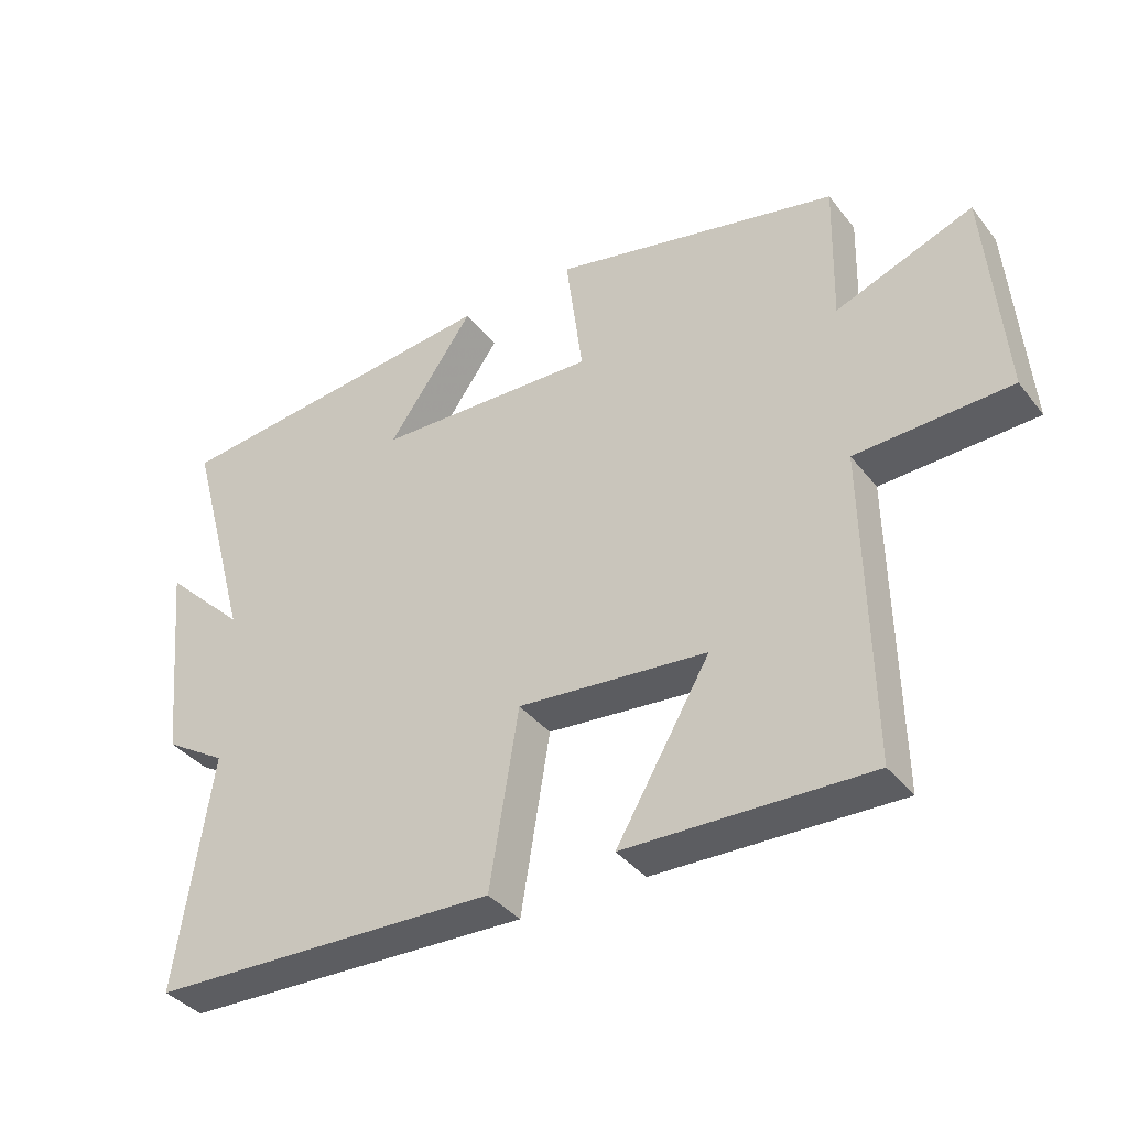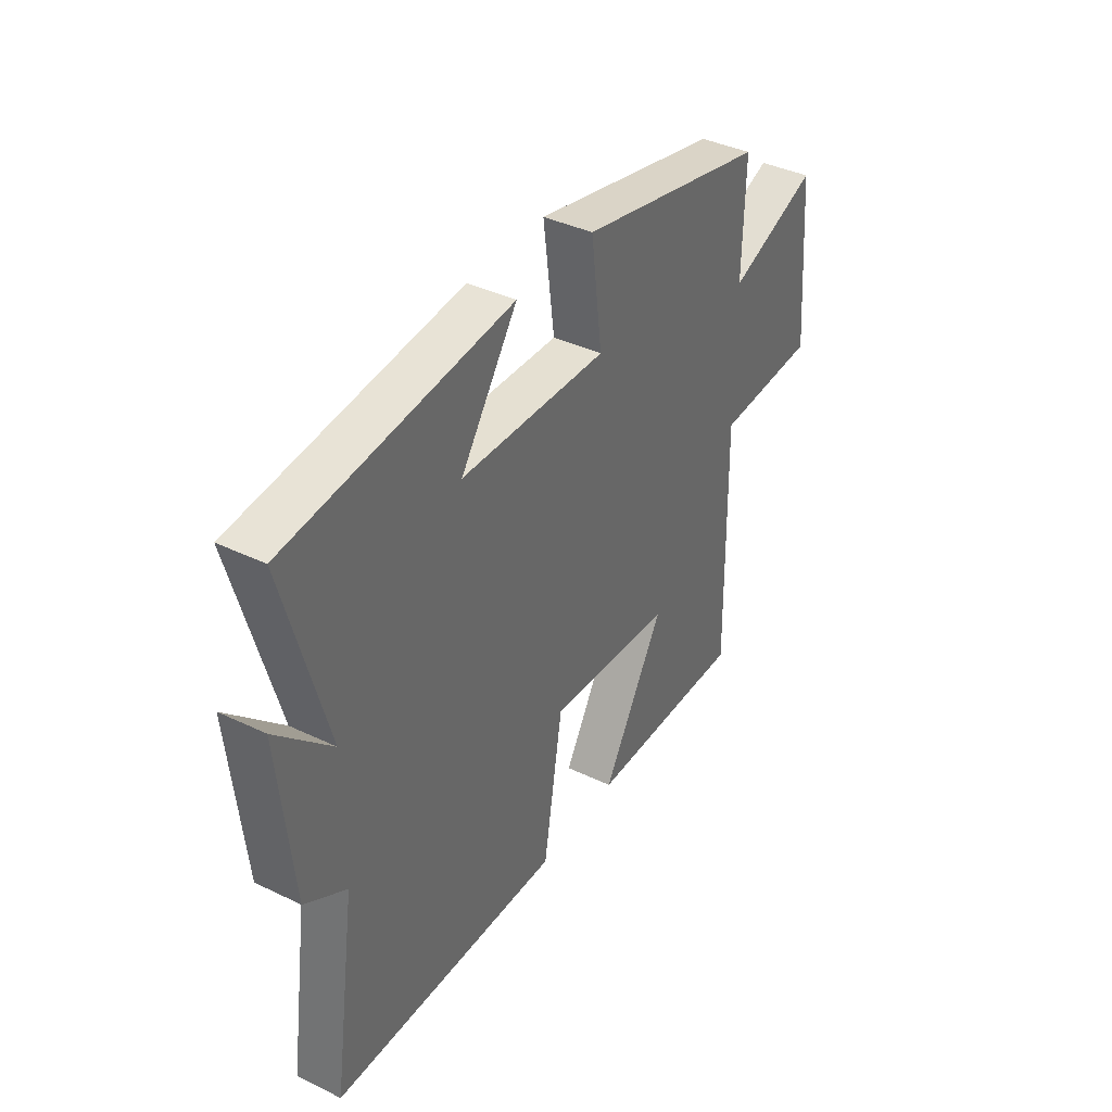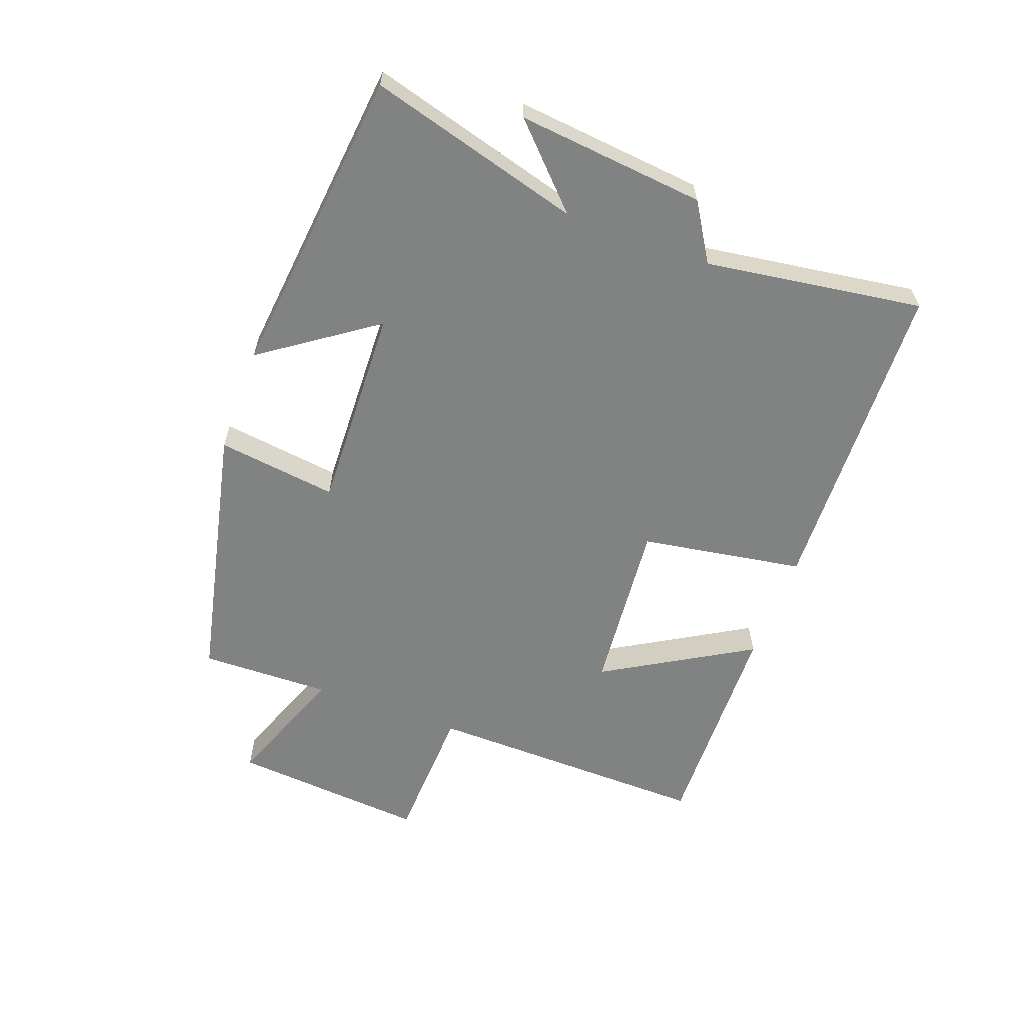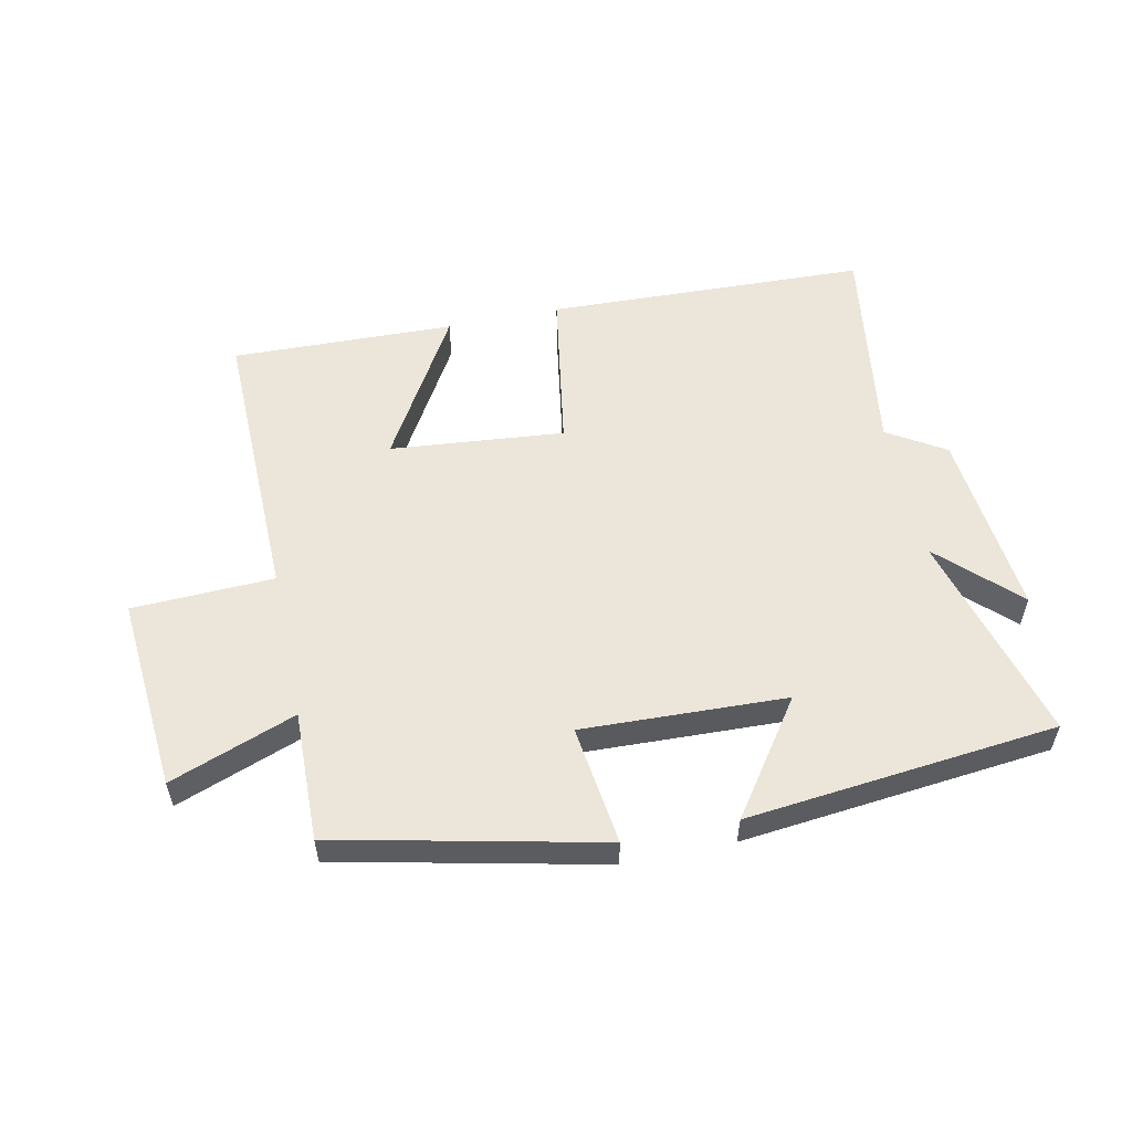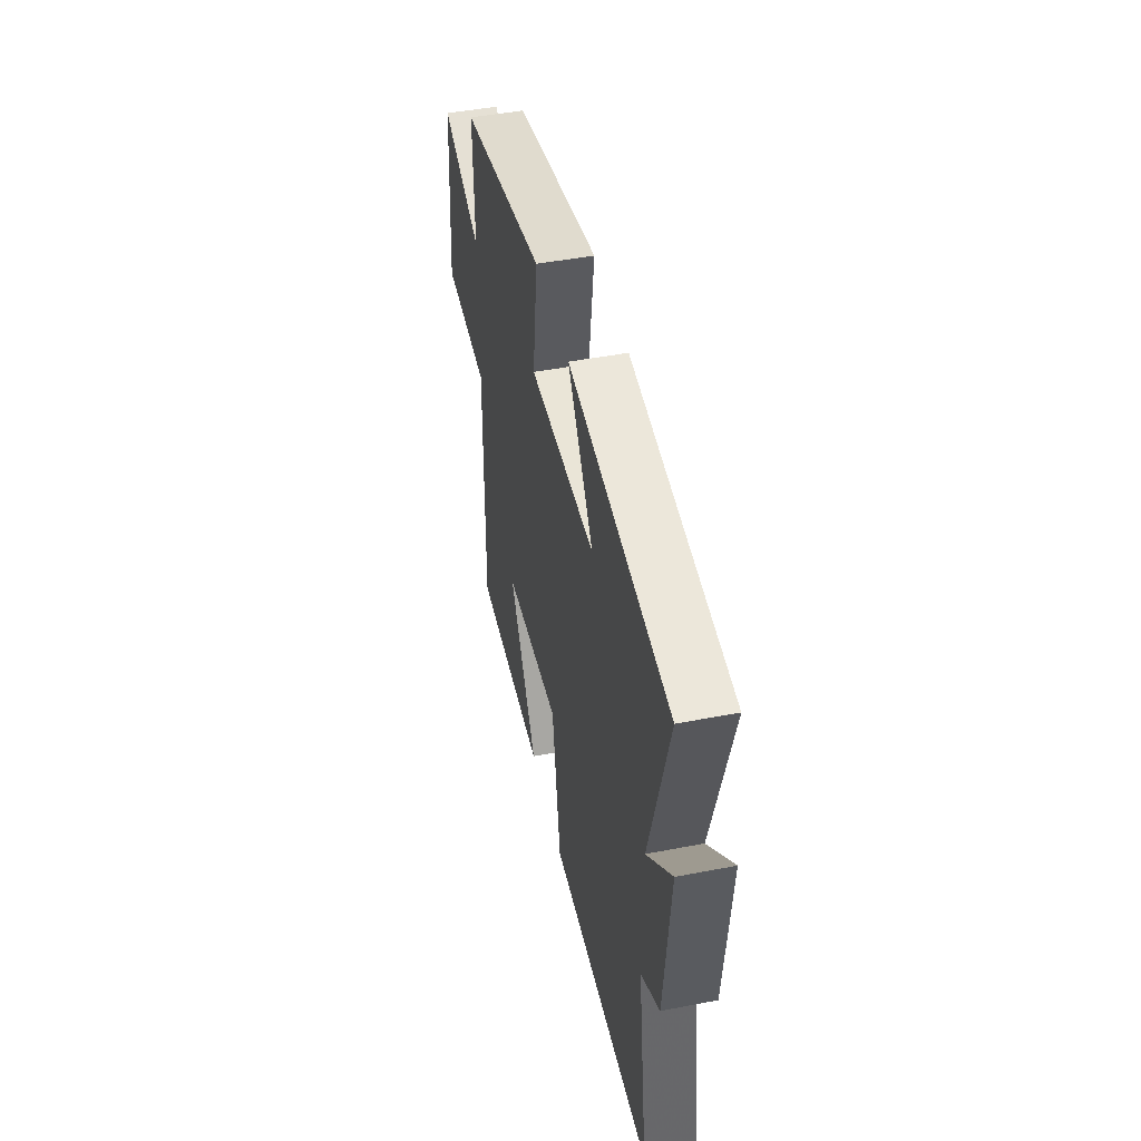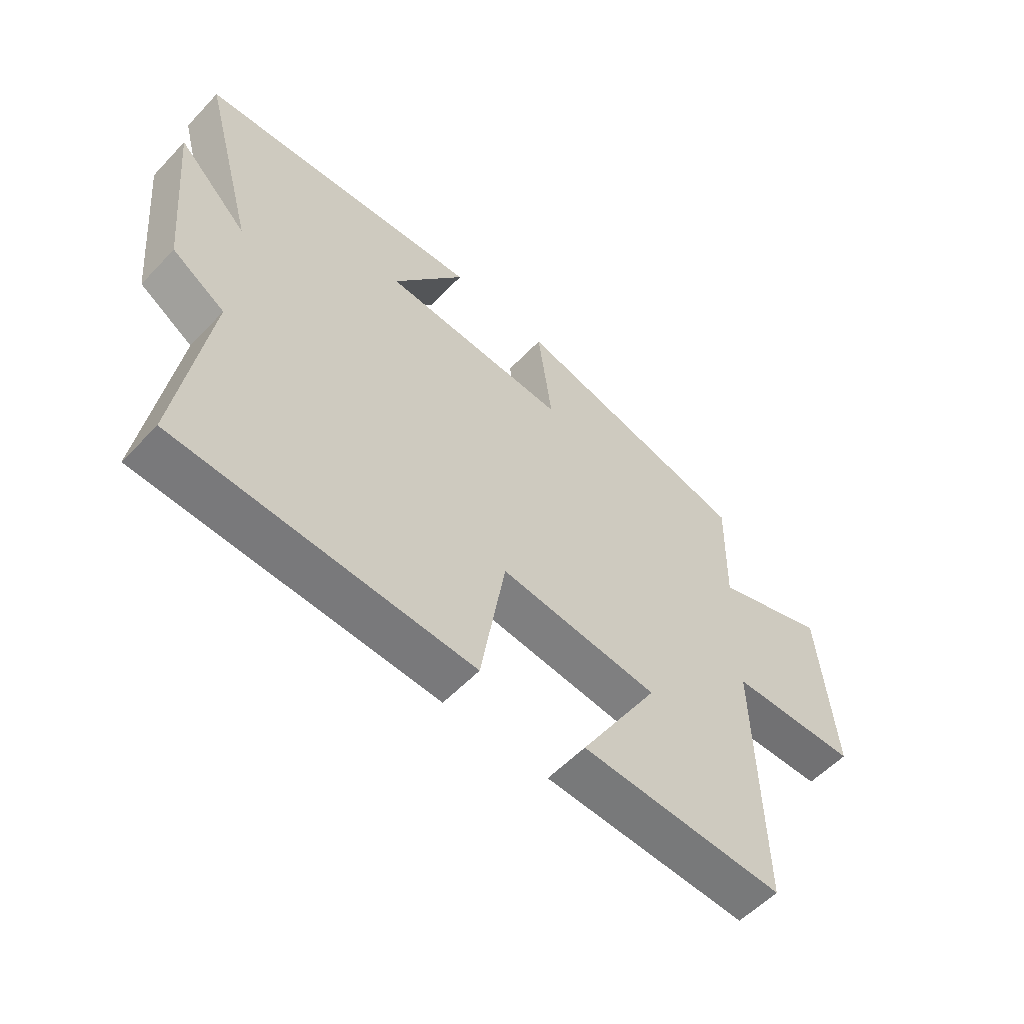
<metadata>
{"format":"obj","ext":"obj","renderer":"f3d","projection":"perspective","resolution":1024,"background":"white","views":[{"elev":-37.8,"azim":-146.5,"up":"+Z"},{"elev":39.0,"azim":121.0,"up":"+Z"},{"elev":-60.6,"azim":69.7,"up":"+Y"},{"elev":55.5,"azim":-11.9,"up":"+Y"},{"elev":46.7,"azim":77.6,"up":"+Z"},{"elev":-56.7,"azim":137.2,"up":"+Z"}]}
</metadata>
<code>
v -0.505 0.07 0.406
v -0.081 0.07 0.5
v -0.106 0.07 0.307
v 0.222 0.07 0.319
v 0.095 0.07 0.5
v 0.594 0.07 0.448
v 0.5 0.07 0.107
v 0.622 0.07 0.226
v 0.592 0.07 -0.076
v 0.5 0.07 -0.133
v 0.551 0.07 -0.482
v 0.035 0.07 -0.5
v -0.008 0.07 -0.238
v -0.288 0.07 -0.264
v -0.149 0.07 -0.5
v -0.508 0.07 -0.51
v -0.5 0.07 -0.051
v -0.728 0.07 -0.042
v -0.702 0.07 0.272
v -0.5 0.07 0.197
v -0.505 0 0.406
v -0.081 0 0.5
v -0.106 0 0.307
v 0.222 0 0.319
v 0.095 0 0.5
v 0.594 0 0.448
v 0.5 0 0.107
v 0.622 0 0.226
v 0.592 0 -0.076
v 0.5 0 -0.133
v 0.551 0 -0.482
v 0.035 0 -0.5
v -0.008 0 -0.238
v -0.288 0 -0.264
v -0.149 0 -0.5
v -0.508 0 -0.51
v -0.5 0 -0.051
v -0.728 0 -0.042
v -0.702 0 0.272
v -0.5 0 0.197
f 17 18 19 20
f 14 15 16 17
f 13 14 17 20
f 10 11 12 13
f 7 8 9 10
f 13 20 1
f 10 13 1
f 7 10 1
f 4 5 6 7
f 1 2 3
f 7 1 3
f 3 4 7
f 40 39 38 37
f 37 36 35 34
f 40 37 34 33
f 33 32 31 30
f 30 29 28 27
f 21 40 33
f 21 33 30
f 21 30 27
f 27 26 25 24
f 23 22 21
f 23 21 27
f 27 24 23
f 1 21 22 2
f 2 22 23 3
f 3 23 24 4
f 4 24 25 5
f 5 25 26 6
f 6 26 27 7
f 7 27 28 8
f 8 28 29 9
f 9 29 30 10
f 10 30 31 11
f 11 31 32 12
f 12 32 33 13
f 13 33 34 14
f 14 34 35 15
f 15 35 36 16
f 16 36 37 17
f 17 37 38 18
f 18 38 39 19
f 19 39 40 20
f 20 40 21 1

</code>
